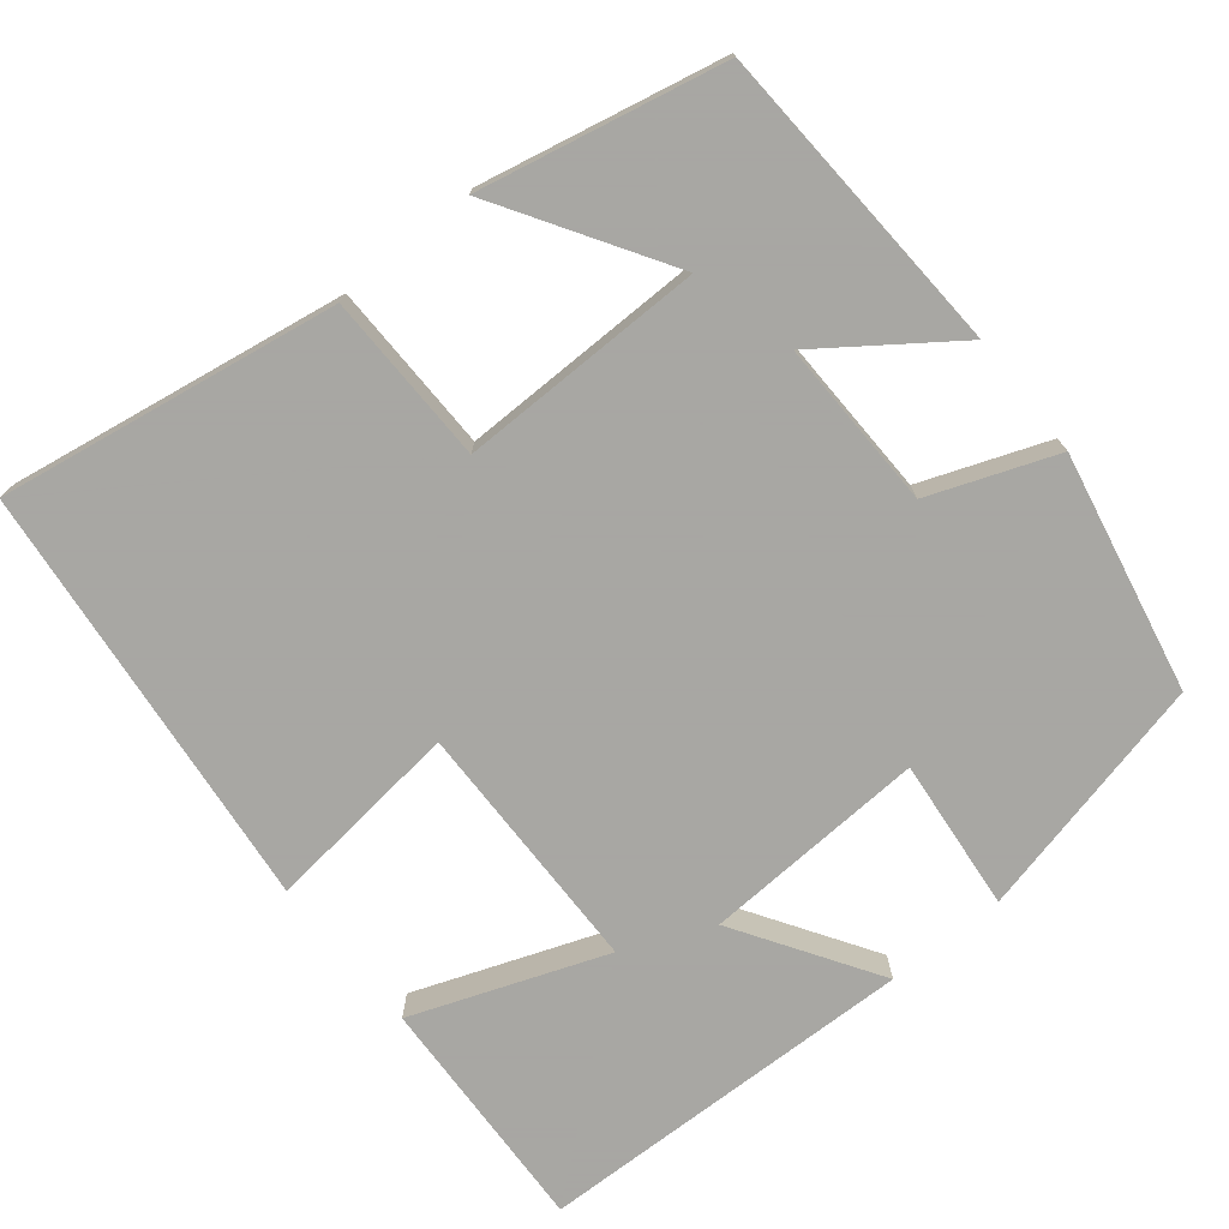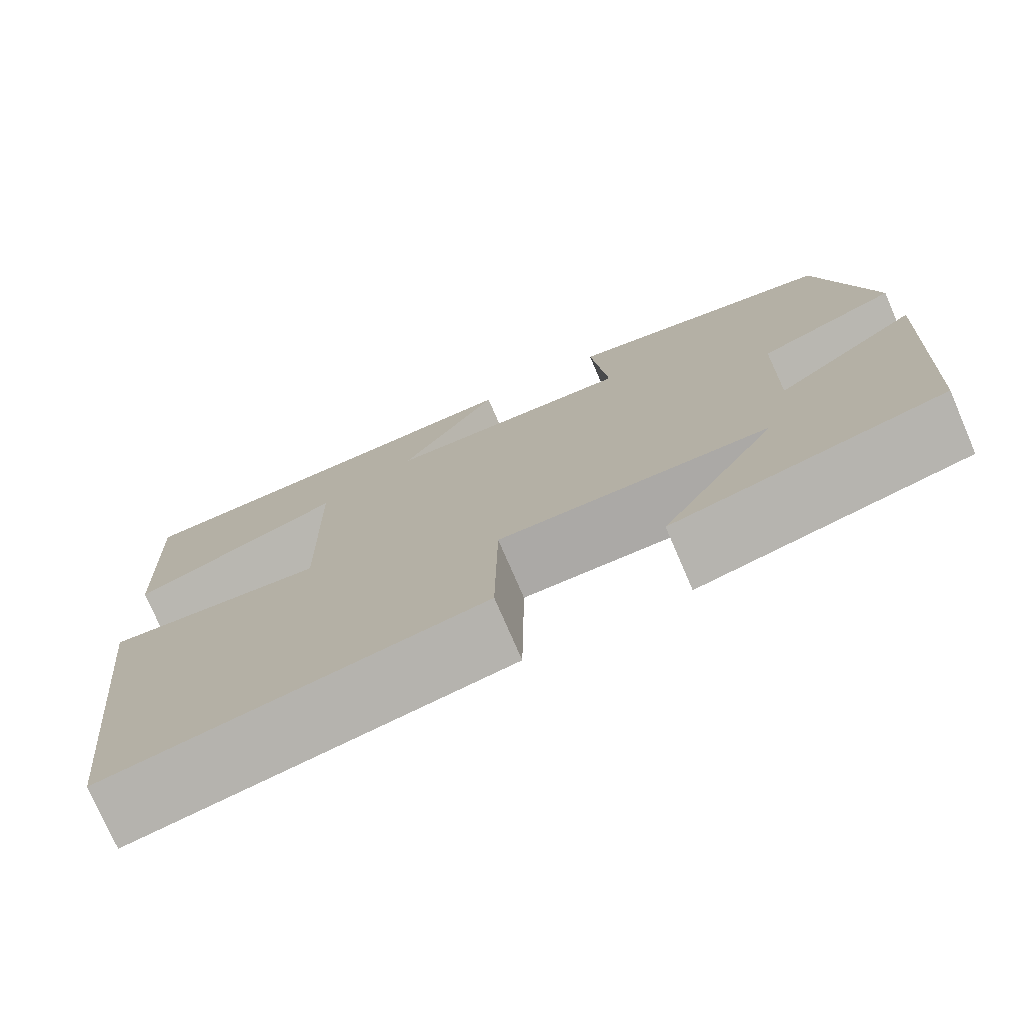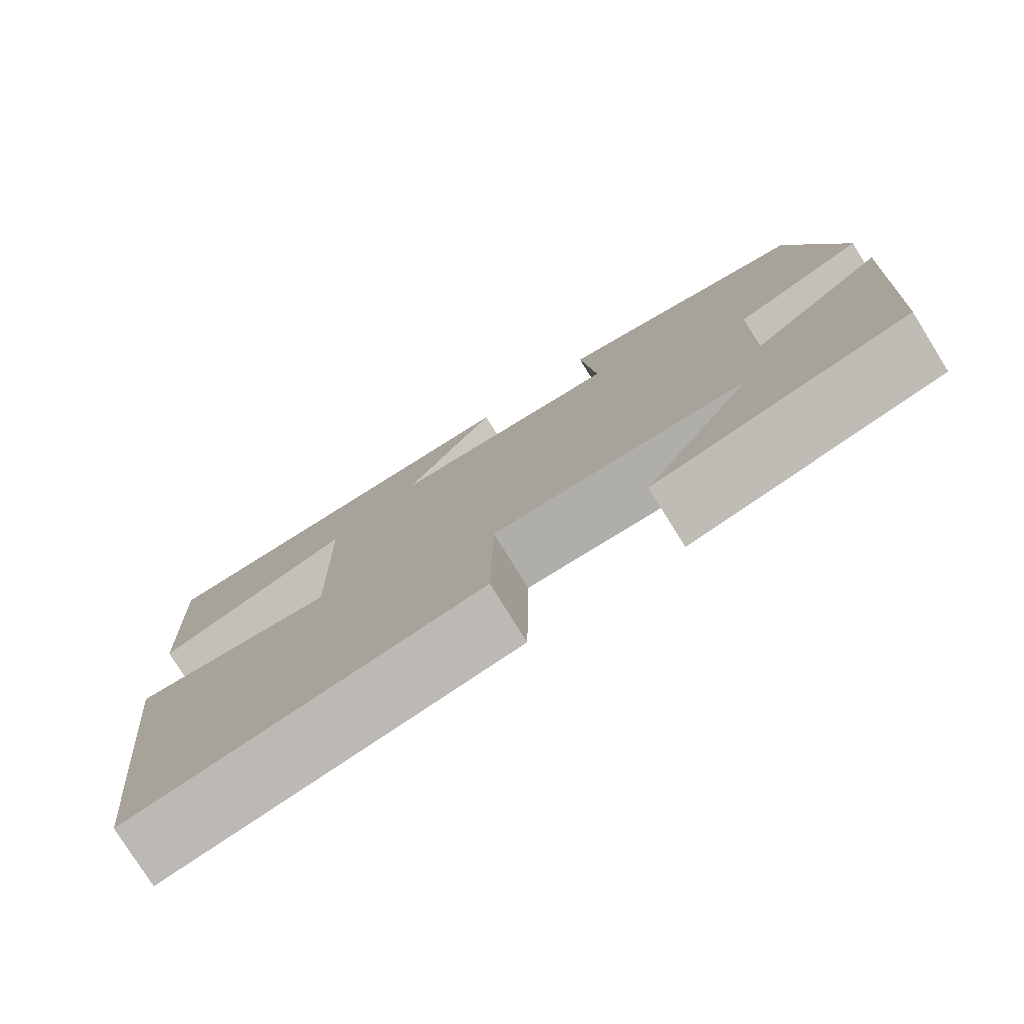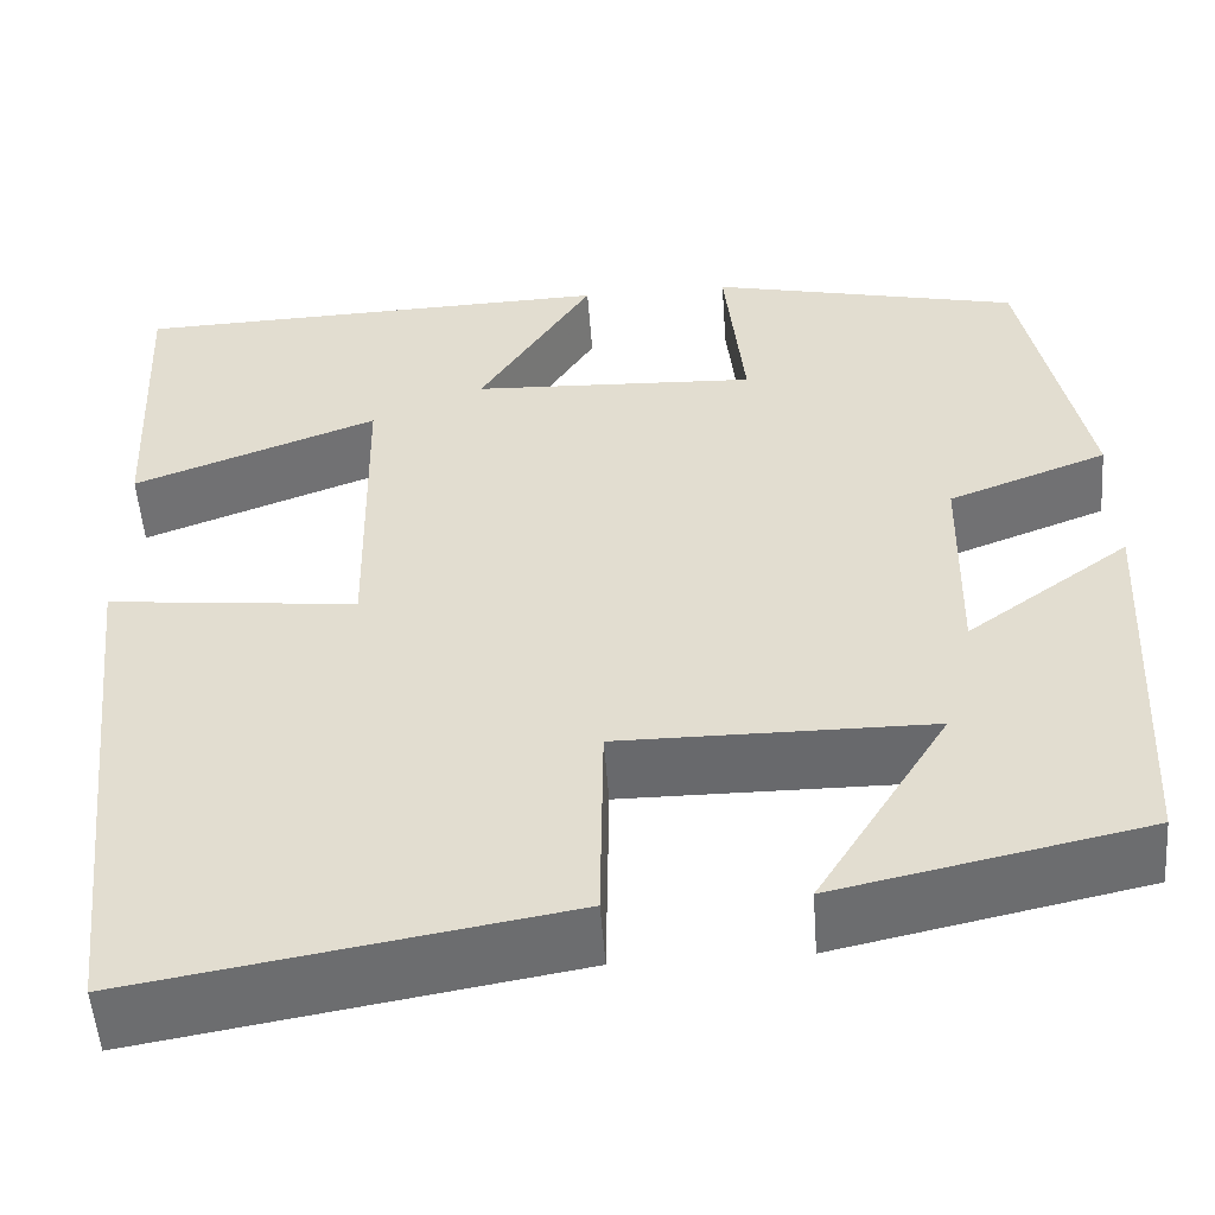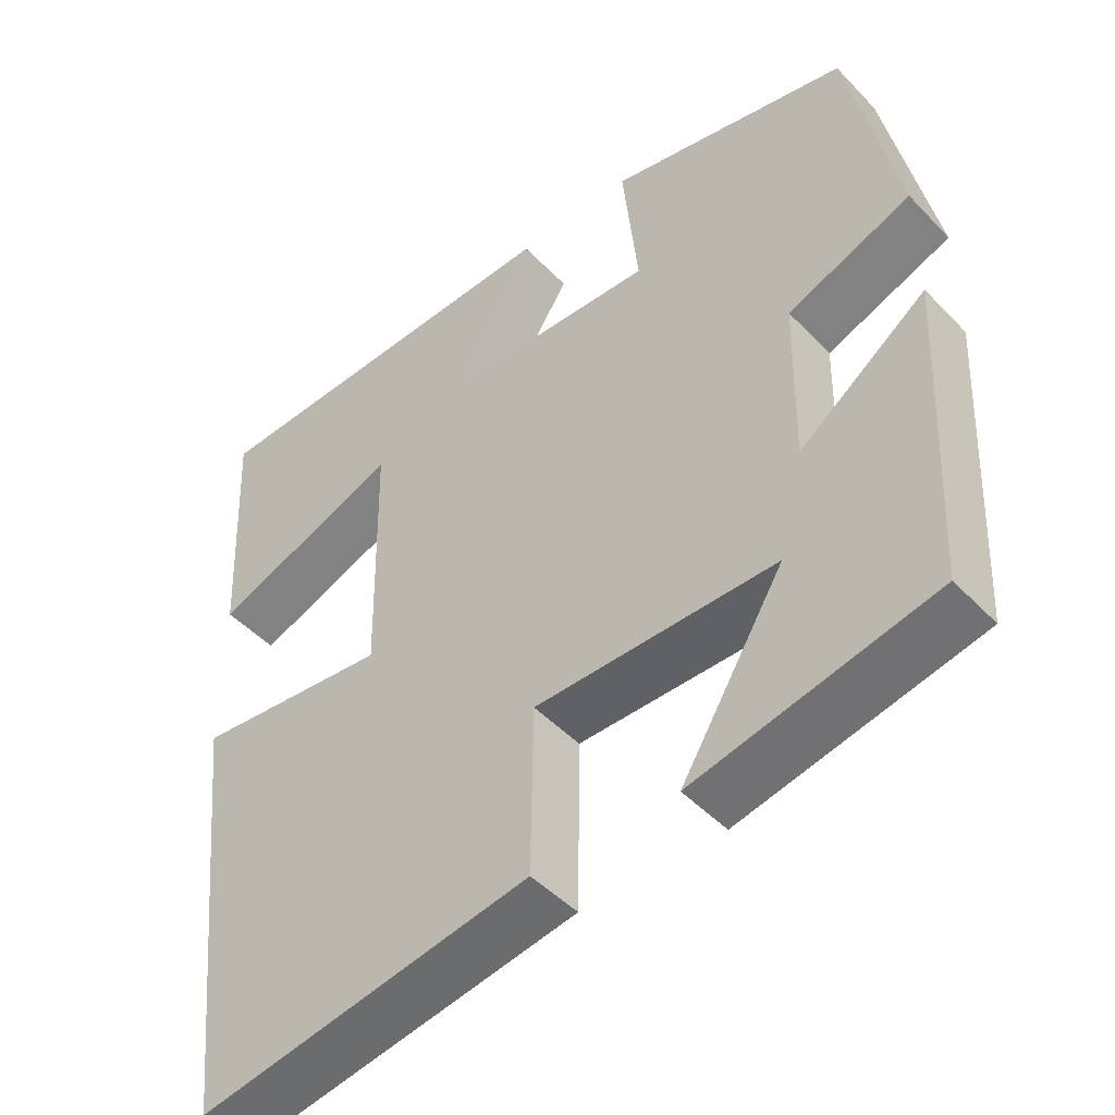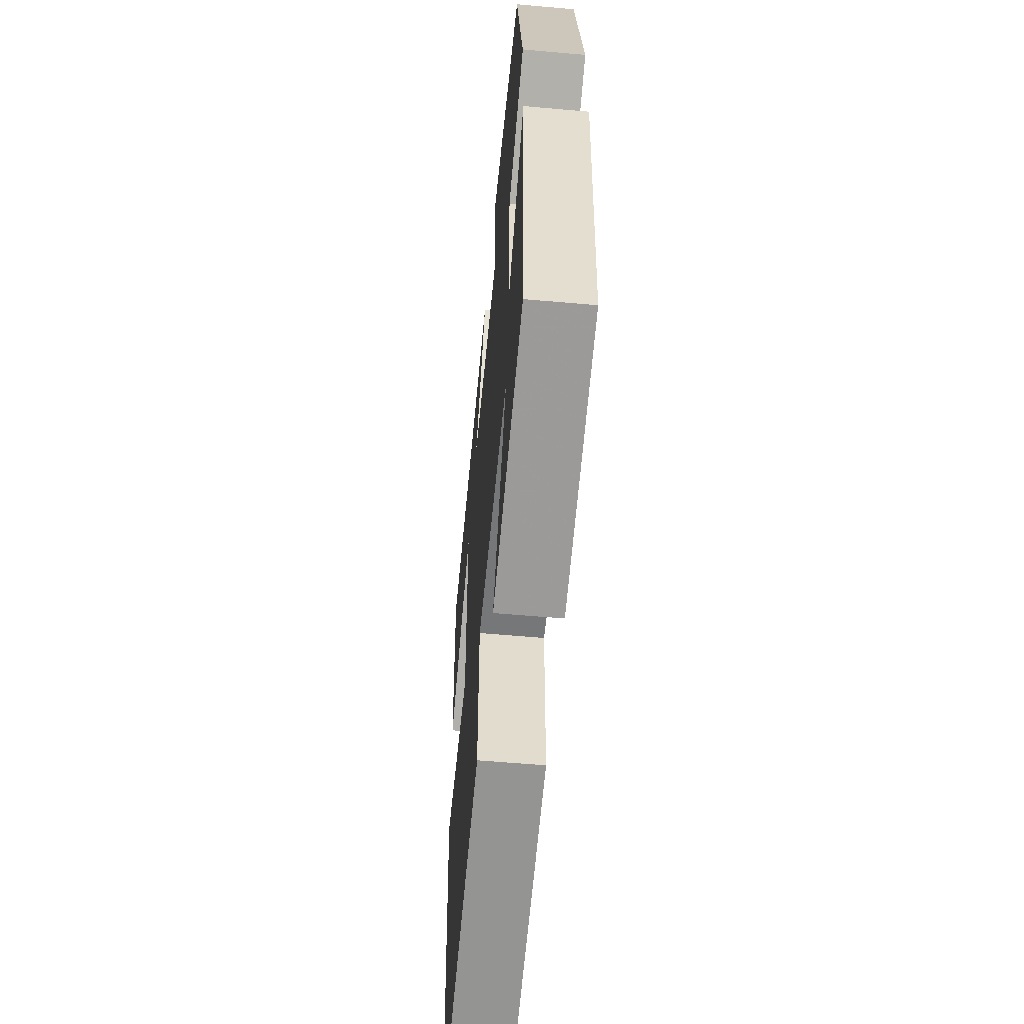
<metadata>
{"format":"obj","ext":"obj","renderer":"f3d","projection":"perspective","resolution":1024,"background":"white","views":[{"elev":-74.4,"azim":-140.9,"up":"+Y"},{"elev":-75.8,"azim":-156.7,"up":"+Z"},{"elev":-77.9,"azim":-148.1,"up":"+Z"},{"elev":-52.7,"azim":-175.8,"up":"+Z"},{"elev":-46.9,"azim":-139.2,"up":"+Z"},{"elev":-57.4,"azim":-95.3,"up":"+Z"}]}
</metadata>
<code>
v -0.48 0.07 -0.434
v -0.5 0.07 -0.033
v -0.336 0.07 -0.152
v -0.34 0.07 0.064
v -0.5 0.07 0.125
v -0.437 0.07 0.428
v -0.125 0.07 0.5
v -0.145 0.07 0.306
v 0.141 0.07 0.32
v 0.027 0.07 0.5
v 0.514 0.07 0.486
v 0.5 0.07 0.179
v 0.255 0.07 0.271
v 0.249 0.07 -0.053
v 0.5 0.07 -0.025
v 0.441 0.07 -0.572
v 0.011 0.07 -0.5
v 0.008 0.07 -0.283
v -0.304 0.07 -0.285
v -0.171 0.07 -0.5
v -0.48 0 -0.434
v -0.5 0 -0.033
v -0.336 0 -0.152
v -0.34 0 0.064
v -0.5 0 0.125
v -0.437 0 0.428
v -0.125 0 0.5
v -0.145 0 0.306
v 0.141 0 0.32
v 0.027 0 0.5
v 0.514 0 0.486
v 0.5 0 0.179
v 0.255 0 0.271
v 0.249 0 -0.053
v 0.5 0 -0.025
v 0.441 0 -0.572
v 0.011 0 -0.5
v 0.008 0 -0.283
v -0.304 0 -0.285
v -0.171 0 -0.5
f 19 20 1 2
f 16 17 18
f 15 16 18
f 14 15 18
f 13 14 18 19
f 11 12 13
f 10 11 13
f 9 10 13
f 8 9 13 19
f 6 7 8
f 5 6 8
f 4 5 8
f 3 4 8 19
f 2 3 19
f 22 21 40 39
f 38 37 36
f 38 36 35
f 38 35 34
f 39 38 34 33
f 33 32 31
f 33 31 30
f 33 30 29
f 39 33 29 28
f 28 27 26
f 28 26 25
f 28 25 24
f 39 28 24 23
f 39 23 22
f 1 21 22 2
f 2 22 23 3
f 3 23 24 4
f 4 24 25 5
f 5 25 26 6
f 6 26 27 7
f 7 27 28 8
f 8 28 29 9
f 9 29 30 10
f 10 30 31 11
f 11 31 32 12
f 12 32 33 13
f 13 33 34 14
f 14 34 35 15
f 15 35 36 16
f 16 36 37 17
f 17 37 38 18
f 18 38 39 19
f 19 39 40 20
f 20 40 21 1

</code>
